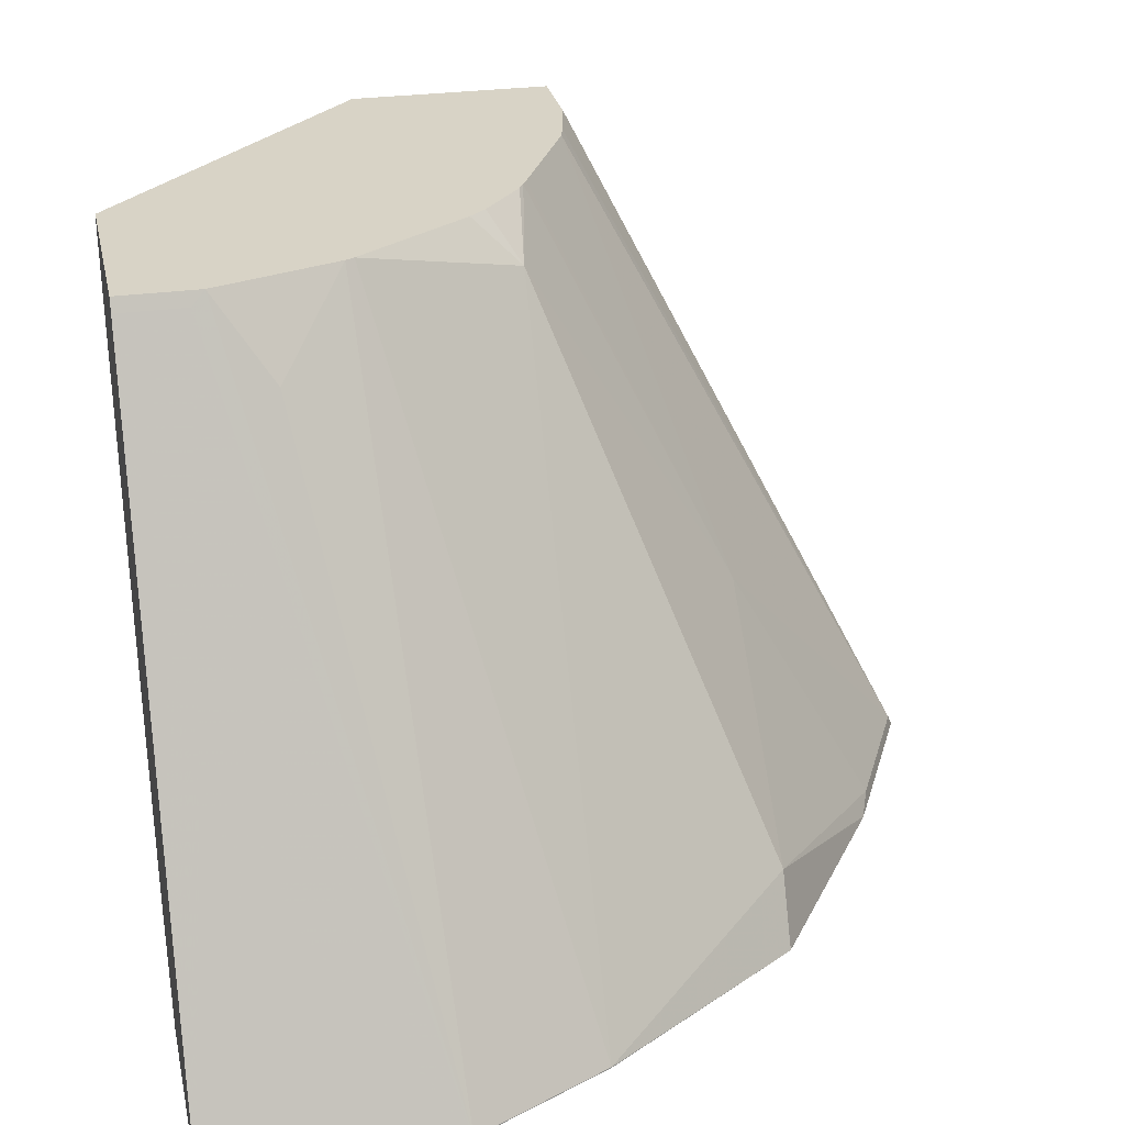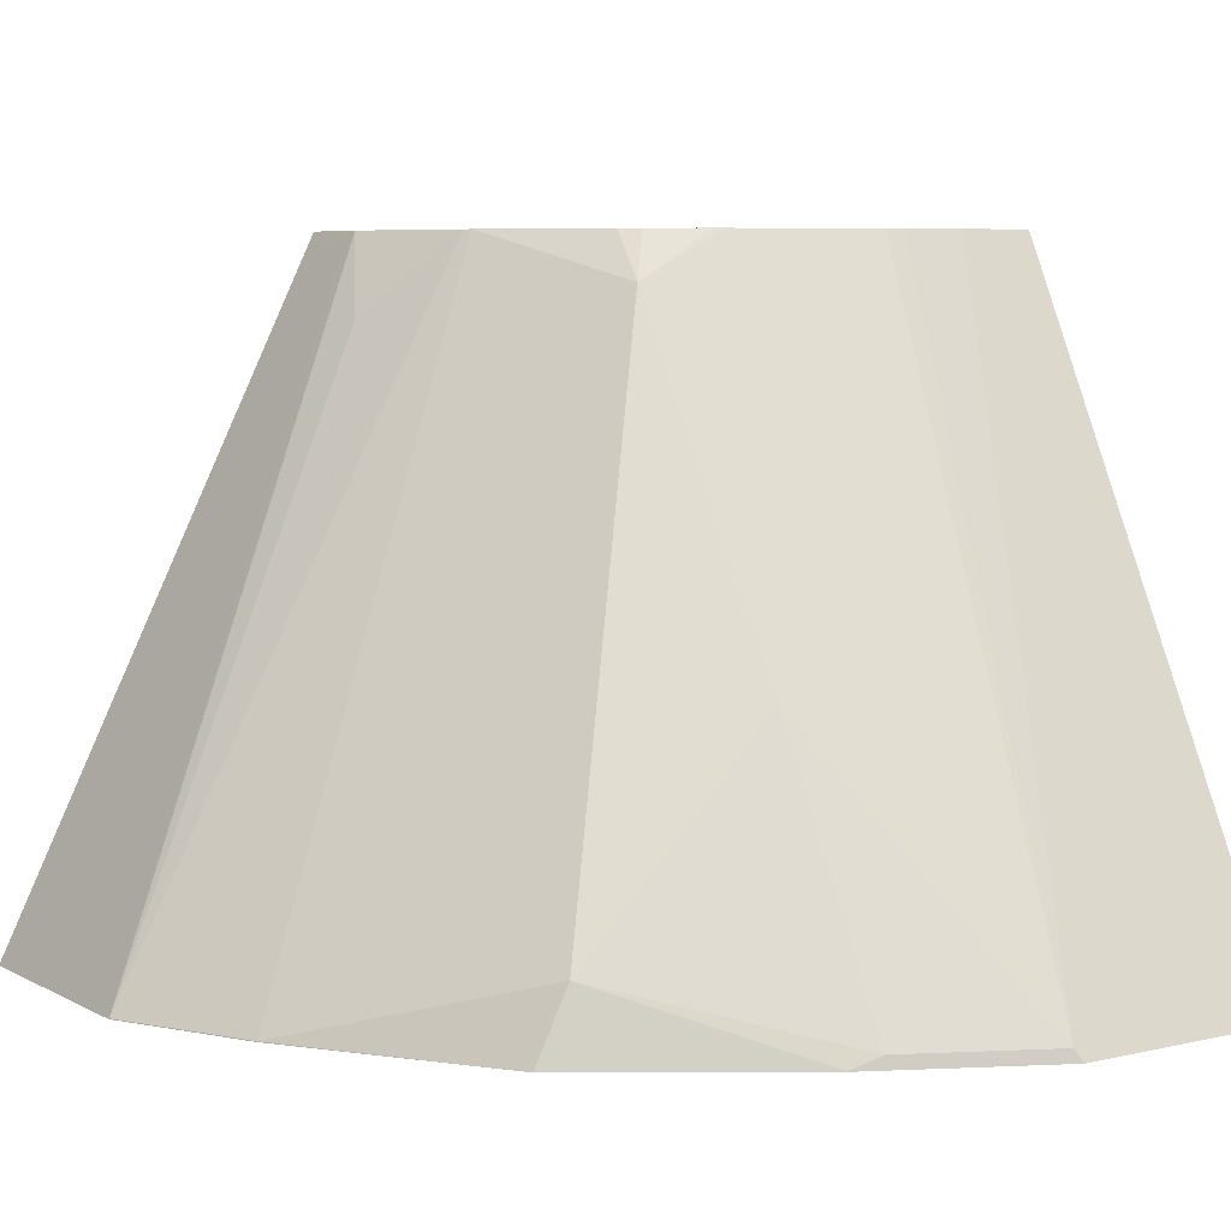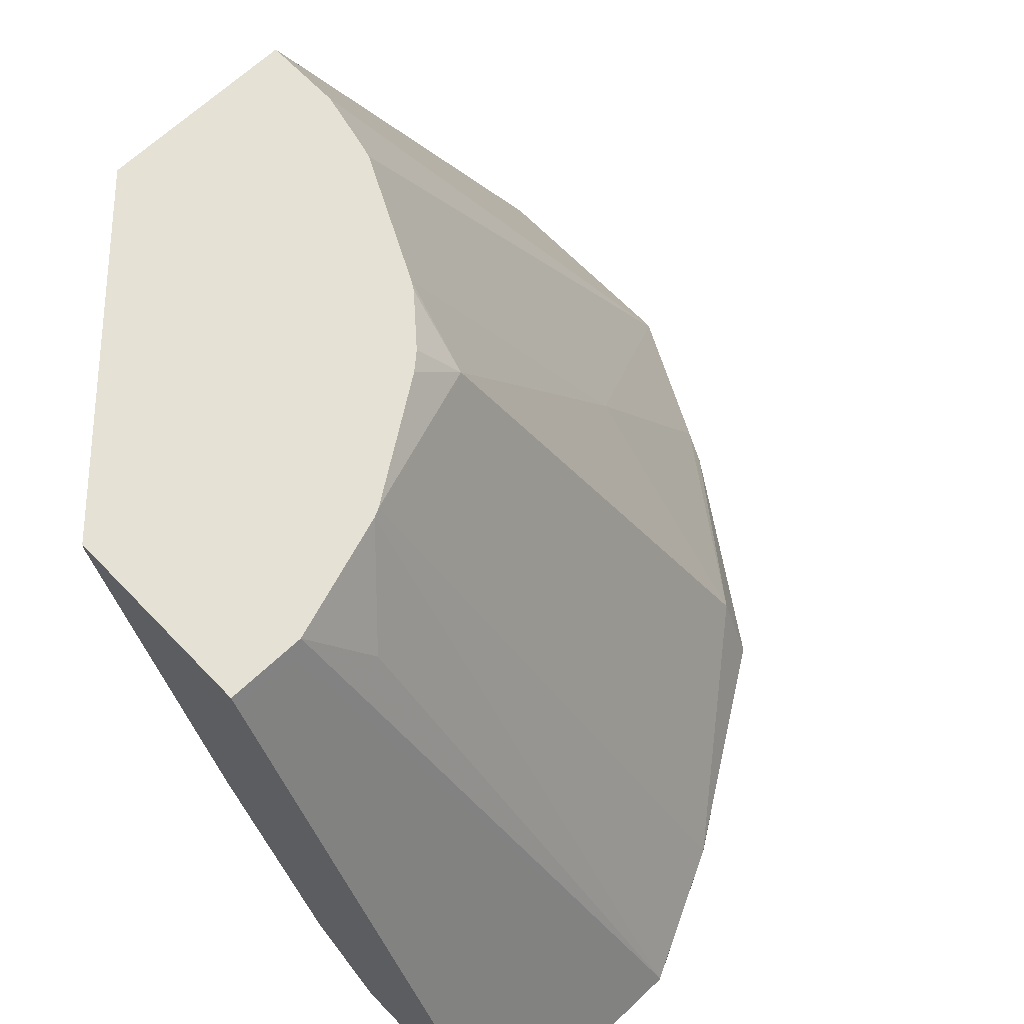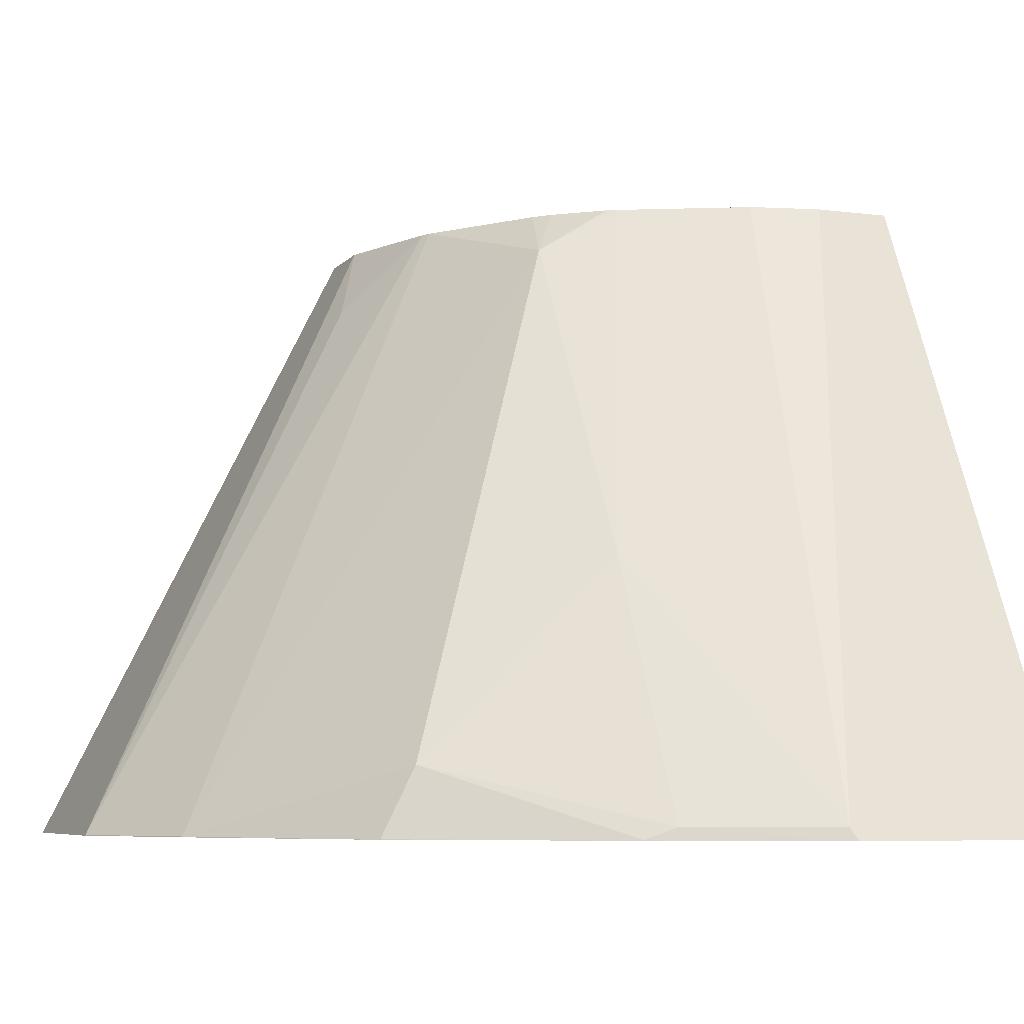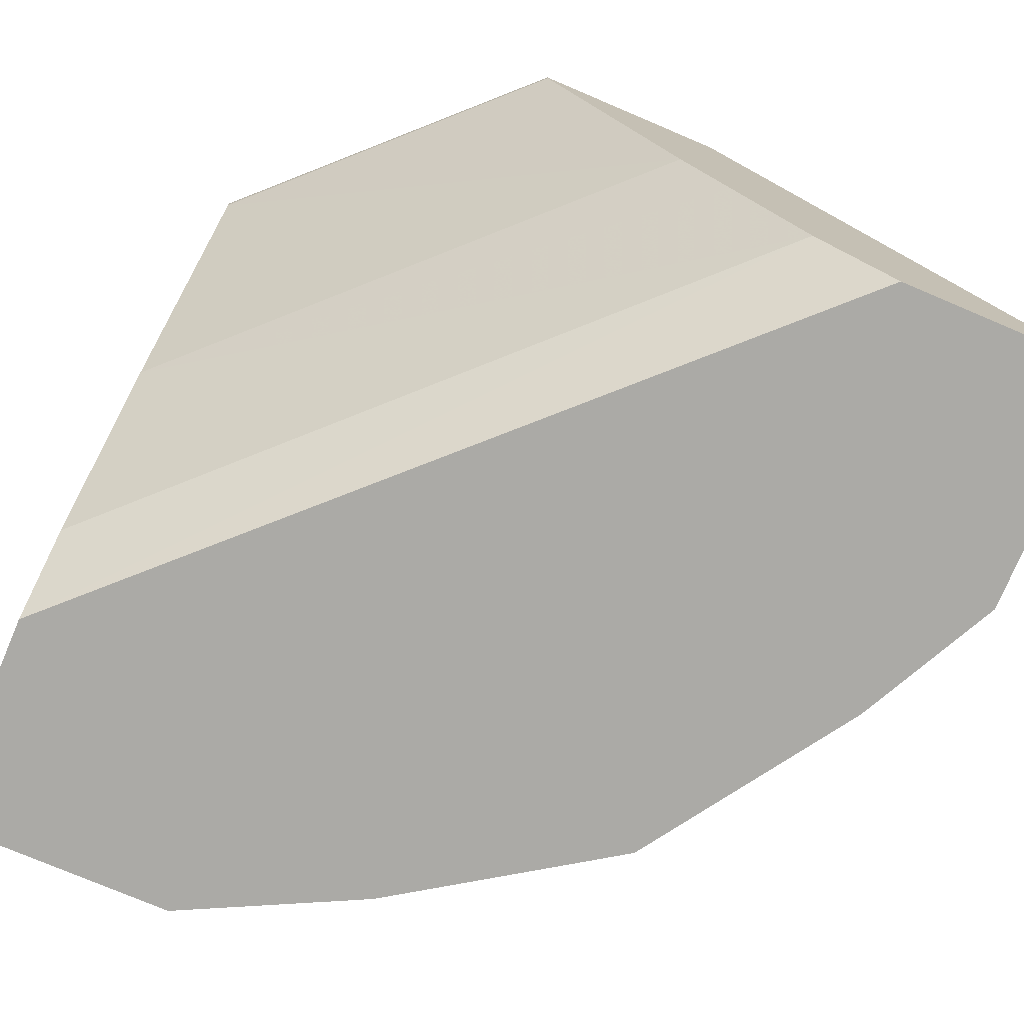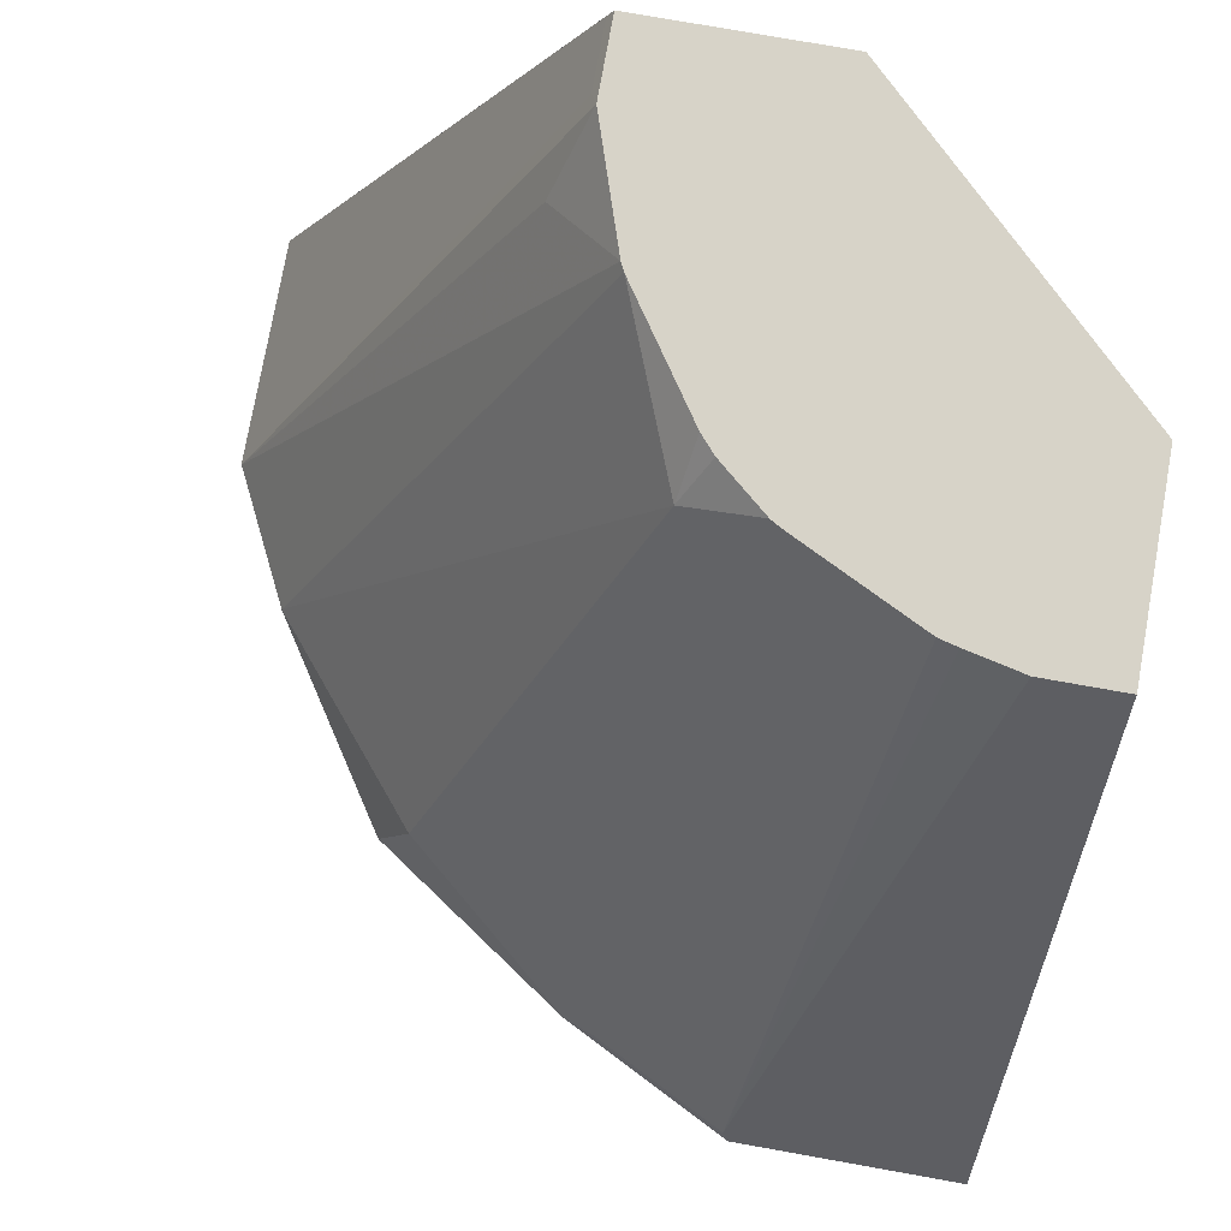
<metadata>
{"format":"obj","ext":"obj","renderer":"f3d","projection":"perspective","resolution":1024,"background":"white","views":[{"elev":27.8,"azim":-102.0,"up":"+Y"},{"elev":6.5,"azim":-34.1,"up":"+Y"},{"elev":65.1,"azim":-133.7,"up":"+Y"},{"elev":-6.6,"azim":-21.0,"up":"+Y"},{"elev":-75.8,"azim":157.0,"up":"+Y"},{"elev":76.6,"azim":10.1,"up":"+Y"}]}
</metadata>
<code>
v -0.2428 0.2373 0.0005003
v -0.1808 0.2373 0.0005003
v -0.2428 0.2373 0.07208
v -0.2014 0.3202 0.01034
v -0.1446 0.4338 0.0005003
v -0.1583 0.2616 0.0005003
v 0.001217 0.2373 0.1787
v -0.2221 0.2373 0.1134
v -0.2427 0.2376 0.0723
v -0.1426 0.4376 0.02457
v -0.1446 0.4338 0.02066
v -0.1444 0.4341 0.0005003
v -0.1582 0.262 0.0005003
v 0.001217 0.3305 0.1239
v 0.001217 0.3281 0.1251
v 0.001217 0.311 0.1336
v 0.001217 0.2892 0.1446
v 0.001217 0.2616 0.1583
v 0.001217 0.2373 0.2428
v -0.222 0.2373 0.1137
v -0.222 0.2376 0.1136
v -0.1289 0.4376 0.06456
v -0.1302 0.4376 0.06198
v -0.1523 0.4131 0.04132
v -0.1426 0.4376 0.0005003
v -0.1375 0.3033 0.0005003
v 0.001217 0.4338 0.08264
v -0.1306 0.317 0.0005003
v -0.1239 0.3305 0.0005003
v -0.06703 0.2373 0.2428
v 0.001217 0.2823 0.2203
v -0.181 0.2373 0.1754
v -0.1704 0.2582 0.1756
v -0.1084 0.4234 0.1136
v -0.1052 0.4376 0.09938
v -0.08243 0.4376 0.0005003
v 0.001217 0.434 0.08259
v -0.08262 0.4338 0.0005003
v -0.08243 0.4342 0.0005003
v -0.112 0.2373 0.2203
v -0.02754 0.2823 0.2203
v -0.01378 0.42 0.1515
v -0.02754 0.4062 0.1583
v -0.02262 0.4376 0.1426
v -0.06887 0.241 0.241
v -0.1102 0.241 0.2203
v 0.001217 0.42 0.1515
v -0.1807 0.2373 0.1756
v -0.1807 0.2376 0.1756
v -0.119 0.2373 0.2168
v -0.1188 0.2376 0.2169
v -0.1497 0.2788 0.1756
v -0.1084 0.3202 0.1756
v -0.08344 0.4376 0.1185
v -0.08618 0.4376 0.1168
v -0.1007 0.4376 0.1046
v 0.001217 0.4376 0.0824
v 0.001217 0.435 0.0824
v 0.001217 0.4313 0.1458
v 0.001217 0.435 0.144
v -0.03927 0.4376 0.1389
v 0.001217 0.4376 0.1426
v -0.04488 0.4376 0.1375
v -0.1652 0.2373 0.186
v -0.08083 0.4376 0.1198
f 22 34 35
f 21 32 33
f 21 33 34
f 21 34 22
f 27 29 38
f 30 44 45
f 27 39 37
f 30 41 42
f 30 42 43
f 30 43 44
f 20 32 21
f 27 38 39
f 19 41 30
f 10 63 61
f 14 29 27
f 14 28 29
f 14 26 28
f 13 26 14
f 10 12 11
f 10 25 12
f 10 36 25
f 10 57 36
f 10 62 57
f 10 44 62
f 10 61 44
f 10 65 63
f 30 45 46
f 19 31 41
f 30 46 40
f 46 53 52
f 31 42 41
f 49 64 50
f 48 64 49
f 10 54 65
f 45 53 46
f 45 63 53
f 45 61 63
f 44 60 62
f 44 61 45
f 42 60 44
f 42 59 60
f 42 47 59
f 42 44 43
f 40 51 50
f 40 46 51
f 37 39 58
f 36 58 39
f 36 57 58
f 34 56 35
f 34 55 56
f 34 54 55
f 34 53 54
f 34 52 53
f 33 52 34
f 33 46 52
f 33 51 46
f 33 50 51
f 33 49 50
f 32 49 33
f 32 48 49
f 31 47 42
f 10 55 54
f 6 14 15
f 10 35 56
f 3 21 9
f 3 8 21
f 2 6 7
f 1 6 2
f 1 13 6
f 1 26 13
f 1 28 26
f 1 29 28
f 1 38 29
f 1 39 38
f 1 36 39
f 1 25 36
f 1 12 25
f 3 9 10
f 1 5 12
f 1 3 4
f 1 8 3
f 1 20 8
f 1 32 20
f 1 48 32
f 1 64 48
f 1 50 64
f 1 40 50
f 1 30 40
f 1 19 30
f 1 7 19
f 1 2 7
f 53 63 65
f 1 4 5
f 10 56 55
f 3 10 11
f 4 11 5
f 10 22 35
f 10 23 22
f 10 24 23
f 9 24 10
f 9 23 24
f 9 22 23
f 9 21 22
f 8 20 21
f 7 31 19
f 7 47 31
f 7 59 47
f 7 60 59
f 7 62 60
f 3 11 4
f 7 57 62
f 7 37 58
f 7 27 37
f 7 14 27
f 7 15 14
f 7 16 15
f 7 17 16
f 7 18 17
f 6 18 7
f 6 17 18
f 6 16 17
f 6 15 16
f 6 13 14
f 5 11 12
f 7 58 57
f 53 65 54

</code>
